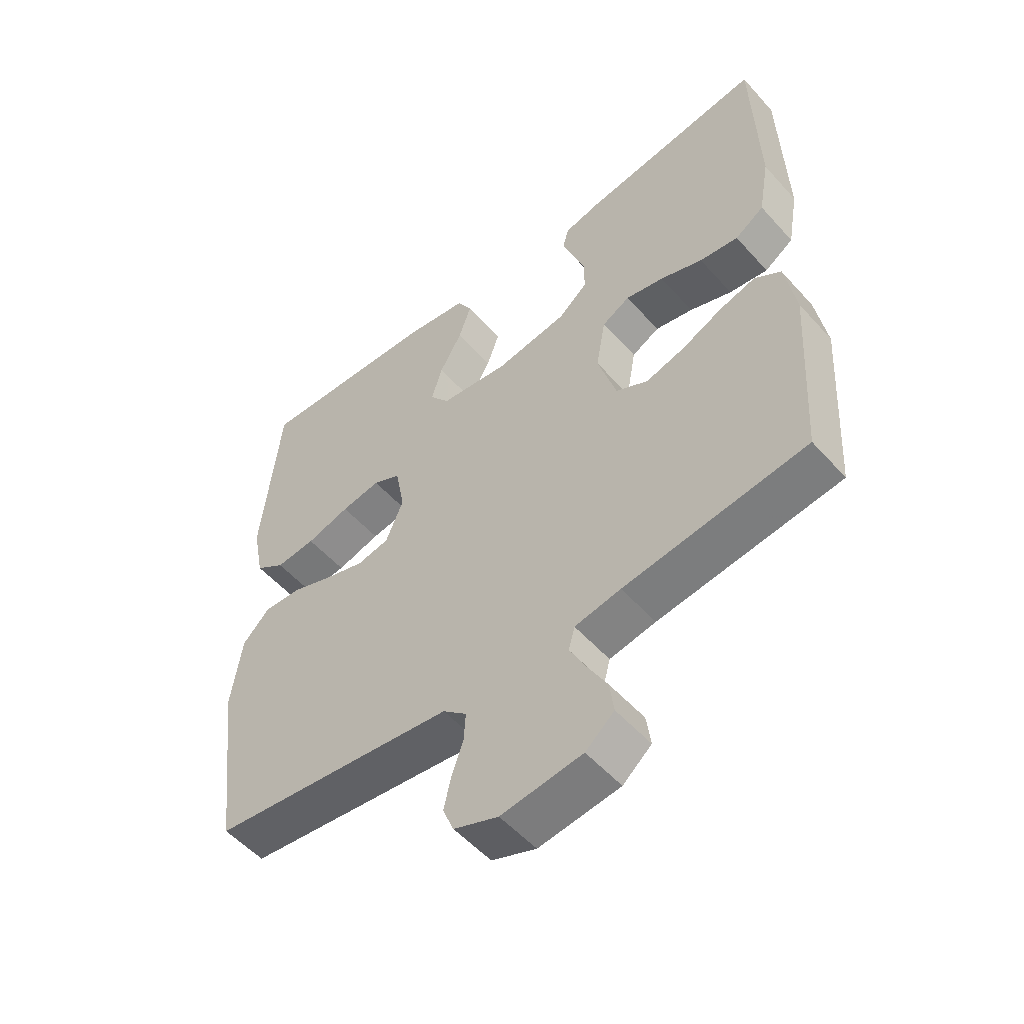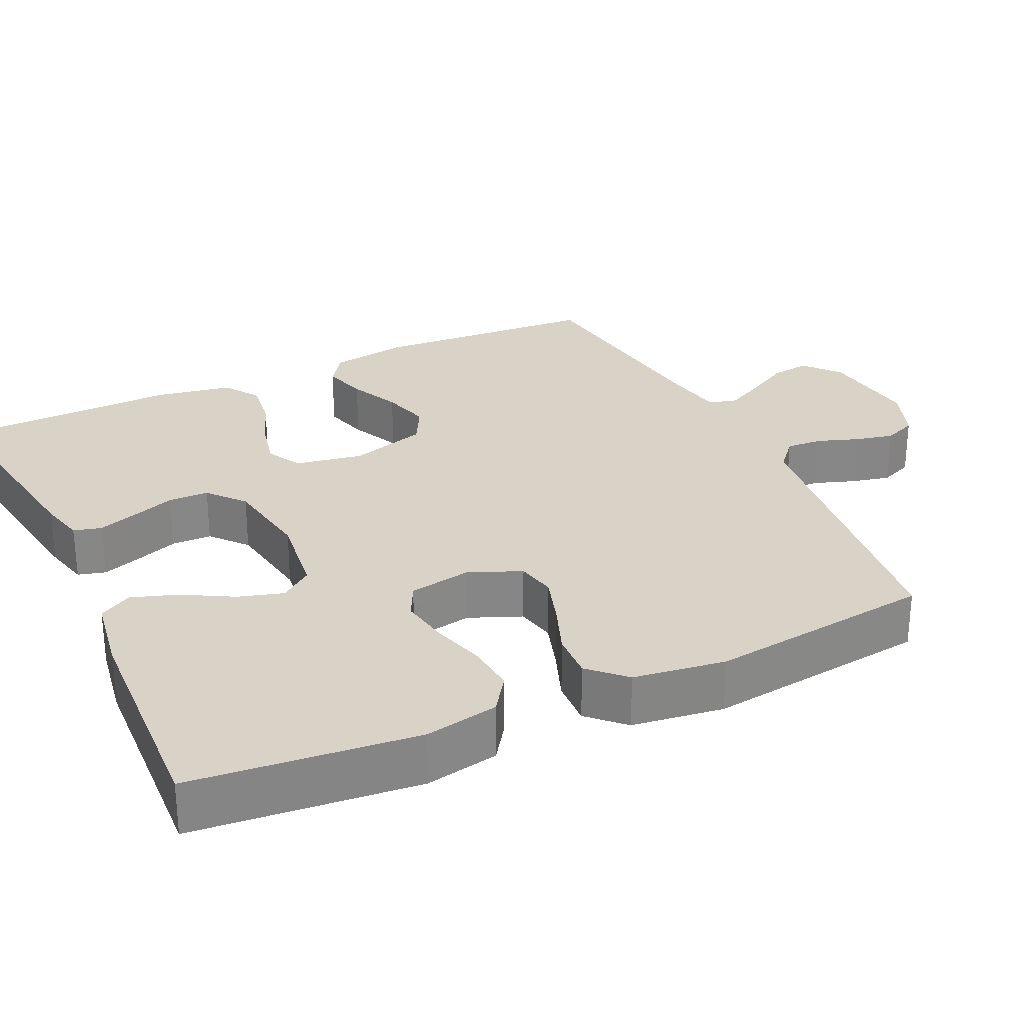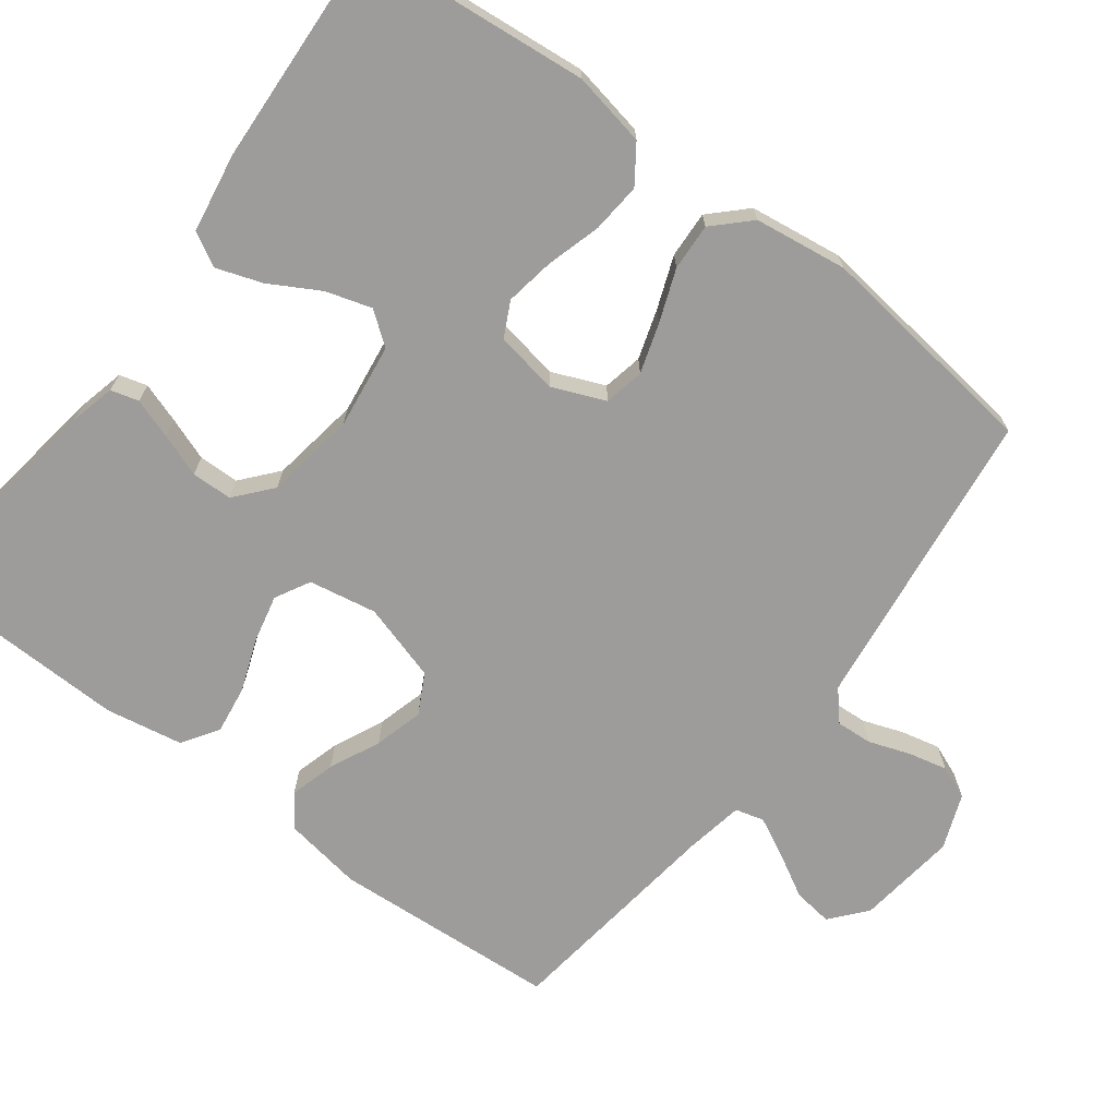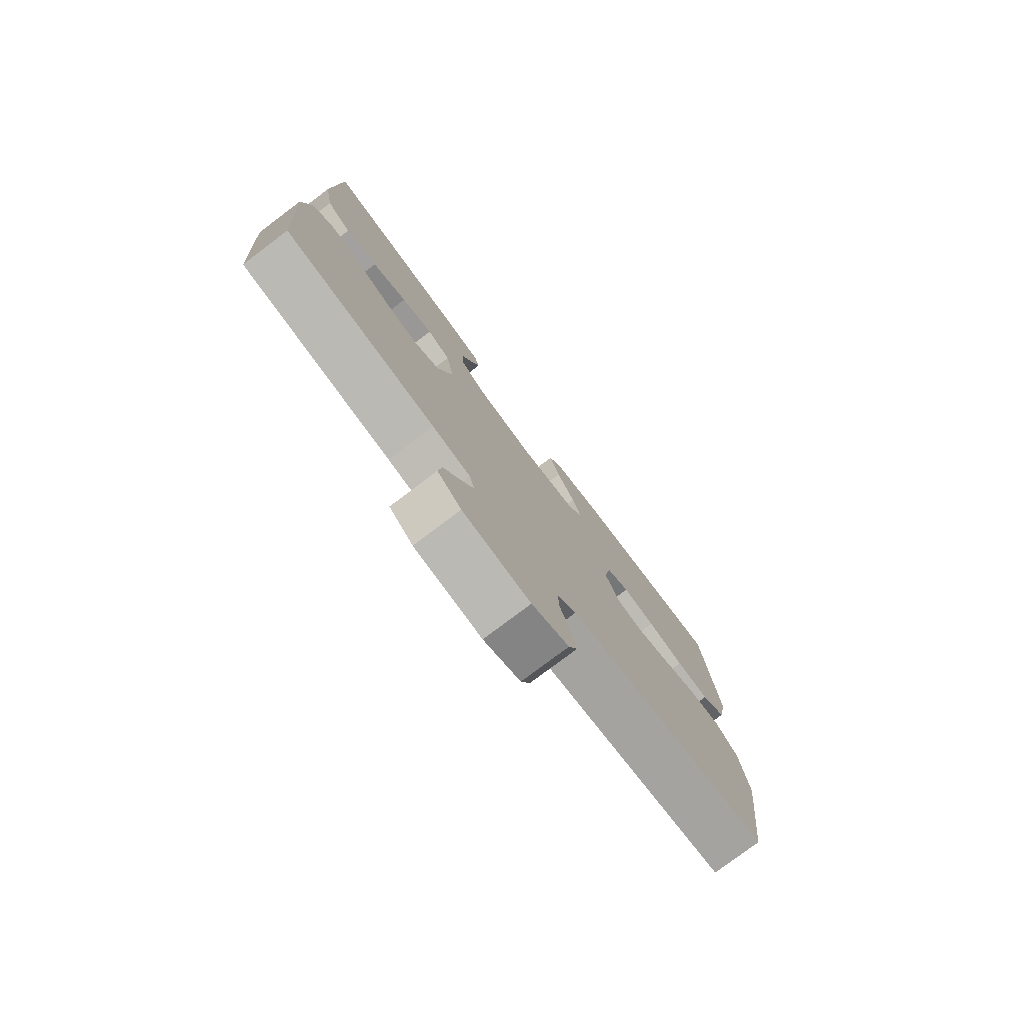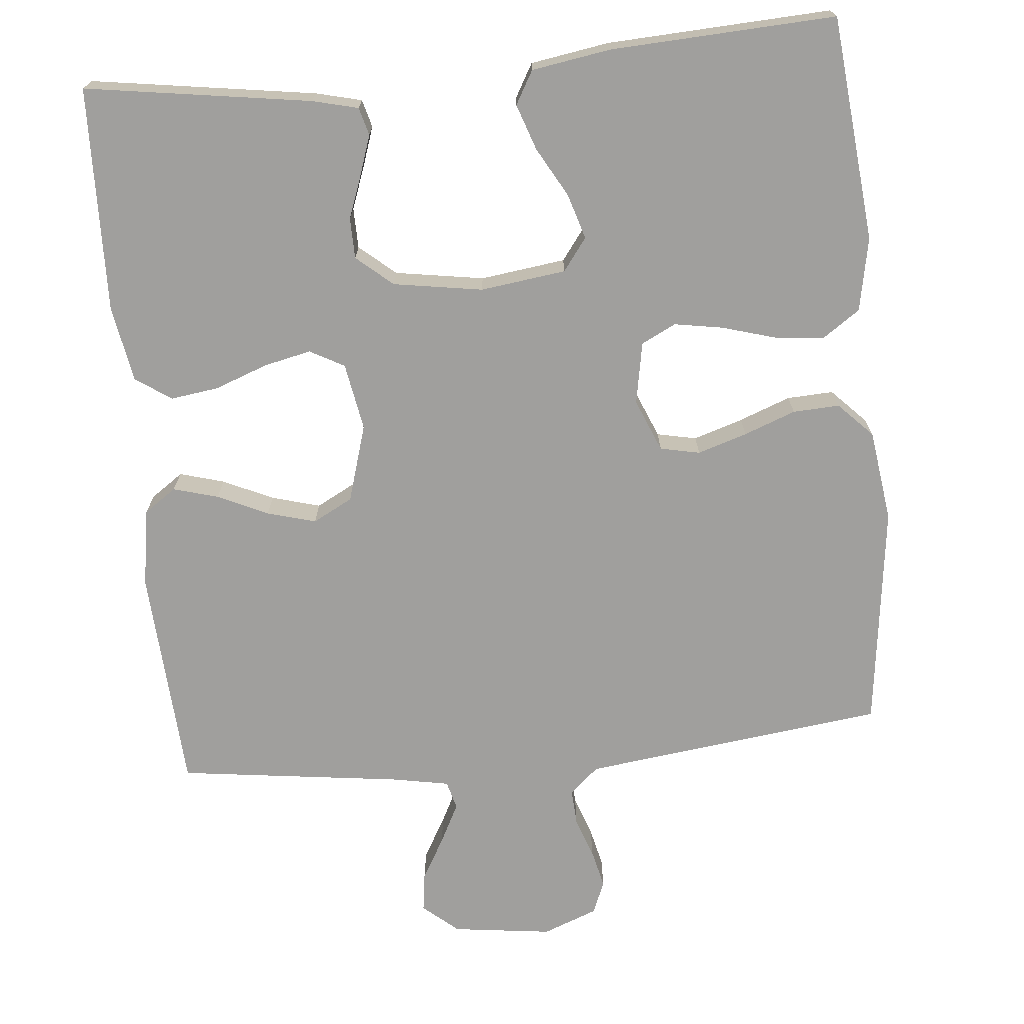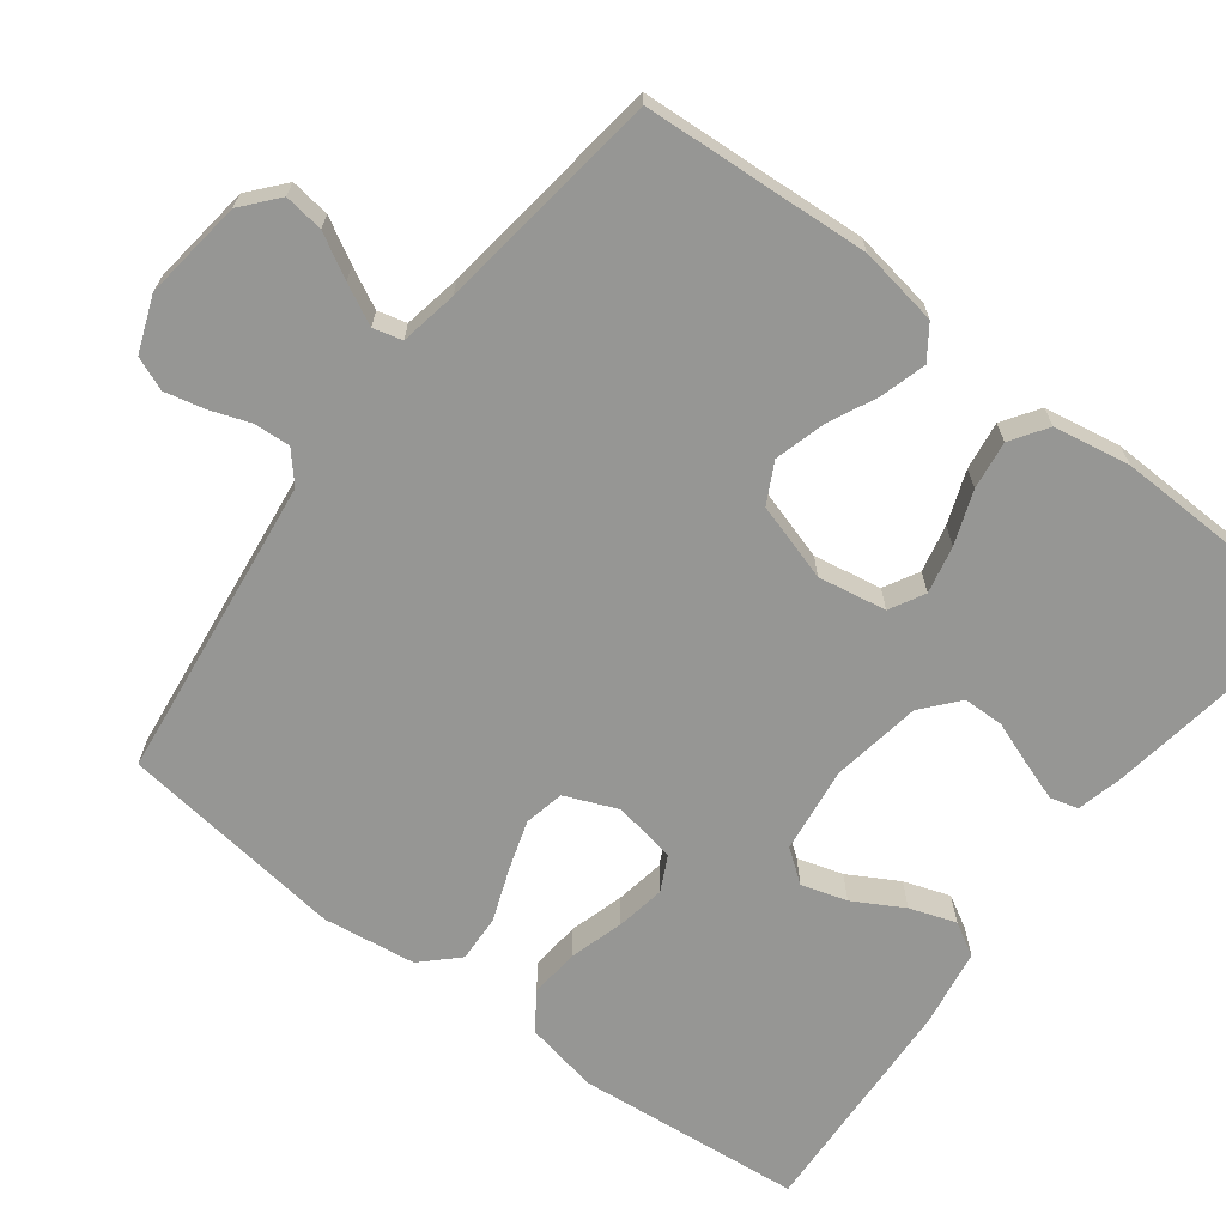
<metadata>
{"format":"obj","ext":"obj","renderer":"f3d","projection":"perspective","resolution":1024,"background":"white","views":[{"elev":-53.7,"azim":-139.3,"up":"+Z"},{"elev":28.1,"azim":64.8,"up":"+Y"},{"elev":-70.0,"azim":53.1,"up":"+Y"},{"elev":-78.3,"azim":-53.0,"up":"+Z"},{"elev":-71.4,"azim":5.4,"up":"+Y"},{"elev":-67.7,"azim":-127.2,"up":"+Y"}]}
</metadata>
<code>
v -0.5 0.07 0.5
v -0.2 0.07 0.455
v -0.139 0.07 0.44
v -0.129 0.07 0.403
v -0.147 0.07 0.35
v -0.168 0.07 0.293
v -0.167 0.07 0.239
v -0.119 0.07 0.198
v 0 0.07 0.179
v 0.114 0.07 0.194
v 0.146 0.07 0.237
v 0.128 0.07 0.297
v 0.091 0.07 0.363
v 0.07 0.07 0.424
v 0.095 0.07 0.468
v 0.2 0.07 0.485
v 0.5 0.07 0.5
v 0.529 0.07 0.2
v 0.51 0.07 0.102
v 0.461 0.07 0.068
v 0.395 0.07 0.074
v 0.323 0.07 0.095
v 0.258 0.07 0.106
v 0.212 0.07 0.083
v 0.197 0.07 0
v 0.226 0.07 -0.07
v 0.279 0.07 -0.081
v 0.345 0.07 -0.06
v 0.414 0.07 -0.034
v 0.476 0.07 -0.031
v 0.521 0.07 -0.077
v 0.538 0.07 -0.2
v 0.5 0.07 -0.5
v 0.2 0.07 -0.537
v 0.096 0.07 -0.55
v 0.057 0.07 -0.584
v 0.06 0.07 -0.632
v 0.079 0.07 -0.686
v 0.091 0.07 -0.738
v 0.073 0.07 -0.782
v 0 0.07 -0.81
v -0.133 0.07 -0.793
v -0.18 0.07 -0.753
v -0.173 0.07 -0.701
v -0.141 0.07 -0.644
v -0.114 0.07 -0.591
v -0.124 0.07 -0.553
v -0.2 0.07 -0.539
v -0.5 0.07 -0.5
v -0.519 0.07 -0.2
v -0.502 0.07 -0.095
v -0.459 0.07 -0.065
v -0.399 0.07 -0.082
v -0.332 0.07 -0.113
v -0.267 0.07 -0.131
v -0.214 0.07 -0.103
v -0.183 0.07 0
v -0.199 0.07 0.09
v -0.245 0.07 0.115
v -0.308 0.07 0.101
v -0.378 0.07 0.075
v -0.442 0.07 0.066
v -0.49 0.07 0.098
v -0.508 0.07 0.2
v -0.5 0 0.5
v -0.2 0 0.455
v -0.139 0 0.44
v -0.129 0 0.403
v -0.147 0 0.35
v -0.168 0 0.293
v -0.167 0 0.239
v -0.119 0 0.198
v 0 0 0.179
v 0.114 0 0.194
v 0.146 0 0.237
v 0.128 0 0.297
v 0.091 0 0.363
v 0.07 0 0.424
v 0.095 0 0.468
v 0.2 0 0.485
v 0.5 0 0.5
v 0.529 0 0.2
v 0.51 0 0.102
v 0.461 0 0.068
v 0.395 0 0.074
v 0.323 0 0.095
v 0.258 0 0.106
v 0.212 0 0.083
v 0.197 0 0
v 0.226 0 -0.07
v 0.279 0 -0.081
v 0.345 0 -0.06
v 0.414 0 -0.034
v 0.476 0 -0.031
v 0.521 0 -0.077
v 0.538 0 -0.2
v 0.5 0 -0.5
v 0.2 0 -0.537
v 0.096 0 -0.55
v 0.057 0 -0.584
v 0.06 0 -0.632
v 0.079 0 -0.686
v 0.091 0 -0.738
v 0.073 0 -0.782
v 0 0 -0.81
v -0.133 0 -0.793
v -0.18 0 -0.753
v -0.173 0 -0.701
v -0.141 0 -0.644
v -0.114 0 -0.591
v -0.124 0 -0.553
v -0.2 0 -0.539
v -0.5 0 -0.5
v -0.519 0 -0.2
v -0.502 0 -0.095
v -0.459 0 -0.065
v -0.399 0 -0.082
v -0.332 0 -0.113
v -0.267 0 -0.131
v -0.214 0 -0.103
v -0.183 0 0
v -0.199 0 0.09
v -0.245 0 0.115
v -0.308 0 0.101
v -0.378 0 0.075
v -0.442 0 0.066
v -0.49 0 0.098
v -0.508 0 0.2
f 60 61 62 63
f 59 60 63 64
f 51 52 53 54
f 51 54 55
f 48 49 50 51
f 47 48 51 55
f 42 43 44 45
f 42 45 46
f 41 42 46
f 40 41 46 47
f 37 38 39 40
f 31 32 33 34
f 31 34 35
f 28 29 30 31
f 27 28 31 35
f 26 27 35 36
f 19 20 21 22
f 19 22 23
f 18 19 23
f 17 18 23
f 16 17 23 24
f 12 13 14 15
f 11 12 15 16
f 3 4 5 6
f 1 2 3 6
f 59 64 1 6
f 58 59 6 7
f 57 58 7 8
f 56 57 8 9
f 40 47 55 56
f 37 40 56
f 36 37 56 9
f 25 26 36 9
f 11 16 24 25
f 10 11 25
f 9 10 25
f 127 126 125 124
f 128 127 124 123
f 118 117 116 115
f 119 118 115
f 115 114 113 112
f 119 115 112 111
f 109 108 107 106
f 110 109 106
f 110 106 105
f 111 110 105 104
f 104 103 102 101
f 98 97 96 95
f 99 98 95
f 95 94 93 92
f 99 95 92 91
f 100 99 91 90
f 86 85 84 83
f 87 86 83
f 87 83 82
f 87 82 81
f 88 87 81 80
f 79 78 77 76
f 80 79 76 75
f 70 69 68 67
f 70 67 66 65
f 70 65 128 123
f 71 70 123 122
f 72 71 122 121
f 73 72 121 120
f 120 119 111 104
f 120 104 101
f 73 120 101 100
f 73 100 90 89
f 89 88 80 75
f 89 75 74
f 89 74 73
f 1 65 66 2
f 2 66 67 3
f 3 67 68 4
f 4 68 69 5
f 5 69 70 6
f 6 70 71 7
f 7 71 72 8
f 8 72 73 9
f 9 73 74 10
f 10 74 75 11
f 11 75 76 12
f 12 76 77 13
f 13 77 78 14
f 14 78 79 15
f 15 79 80 16
f 16 80 81 17
f 17 81 82 18
f 18 82 83 19
f 19 83 84 20
f 20 84 85 21
f 21 85 86 22
f 22 86 87 23
f 23 87 88 24
f 24 88 89 25
f 25 89 90 26
f 26 90 91 27
f 27 91 92 28
f 28 92 93 29
f 29 93 94 30
f 30 94 95 31
f 31 95 96 32
f 32 96 97 33
f 33 97 98 34
f 34 98 99 35
f 35 99 100 36
f 36 100 101 37
f 37 101 102 38
f 38 102 103 39
f 39 103 104 40
f 40 104 105 41
f 41 105 106 42
f 42 106 107 43
f 43 107 108 44
f 44 108 109 45
f 45 109 110 46
f 46 110 111 47
f 47 111 112 48
f 48 112 113 49
f 49 113 114 50
f 50 114 115 51
f 51 115 116 52
f 52 116 117 53
f 53 117 118 54
f 54 118 119 55
f 55 119 120 56
f 56 120 121 57
f 57 121 122 58
f 58 122 123 59
f 59 123 124 60
f 60 124 125 61
f 61 125 126 62
f 62 126 127 63
f 63 127 128 64
f 64 128 65 1

</code>
